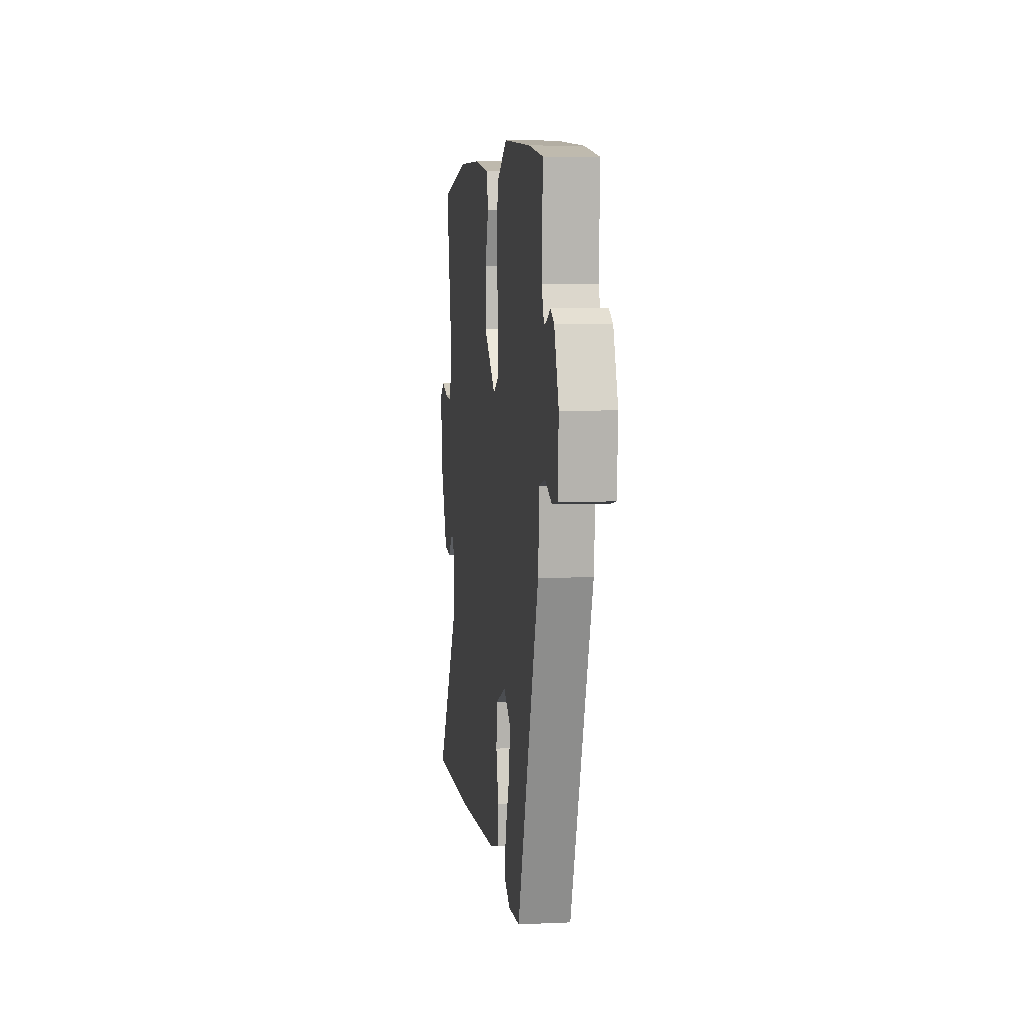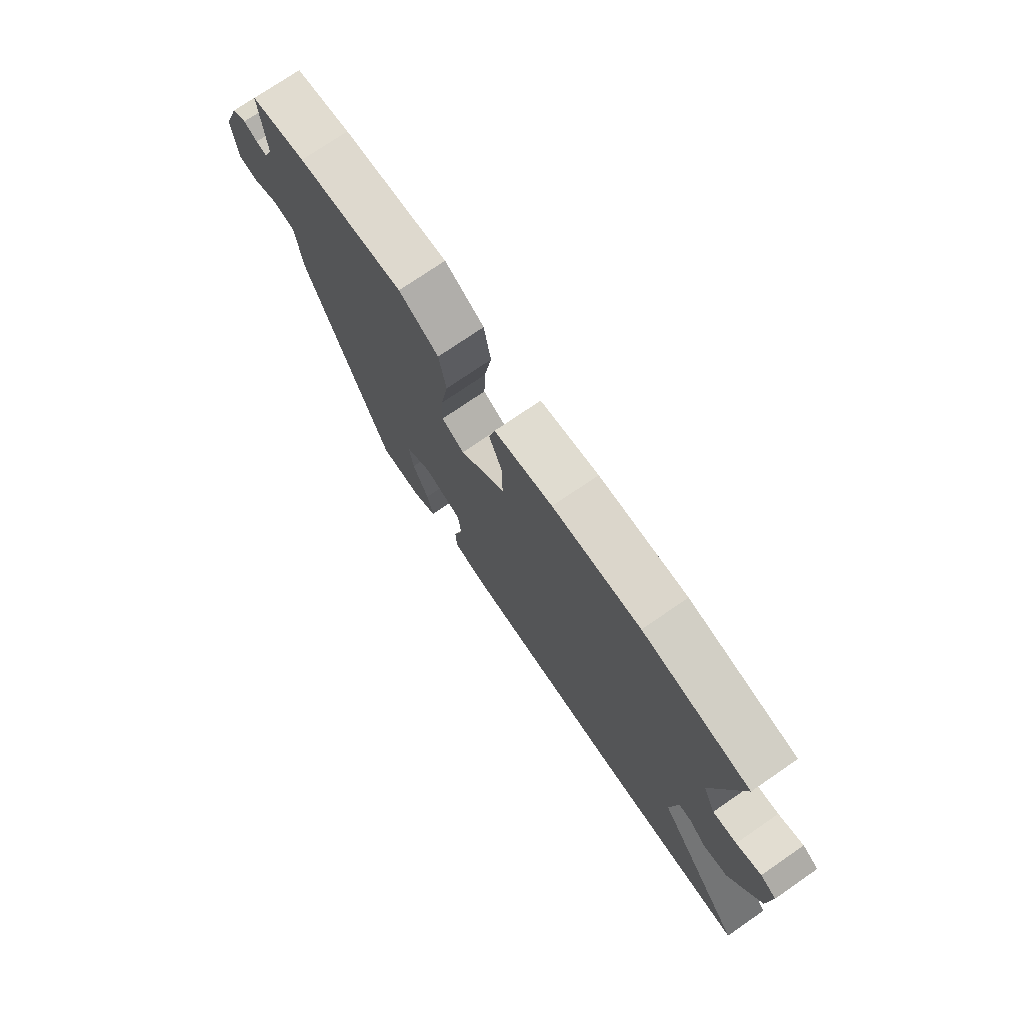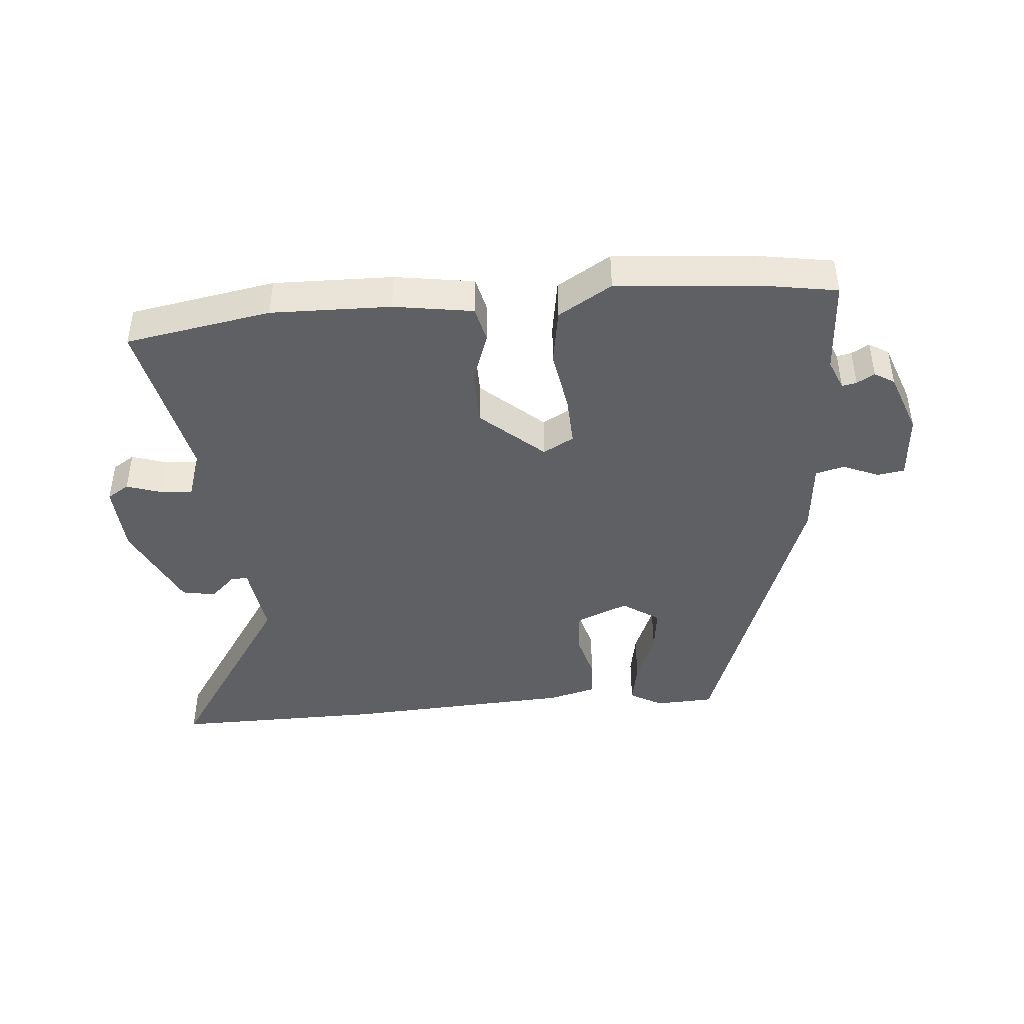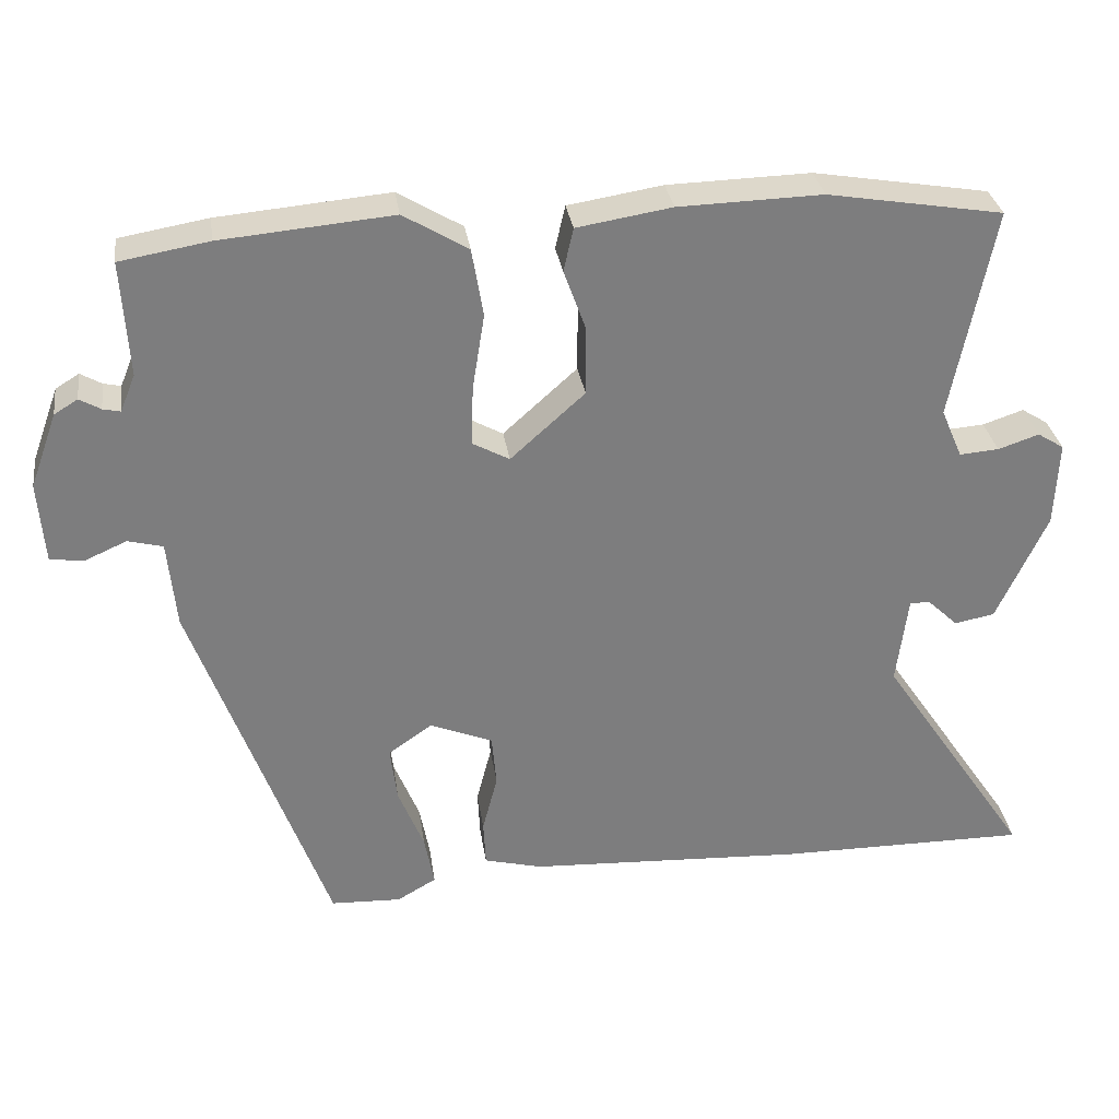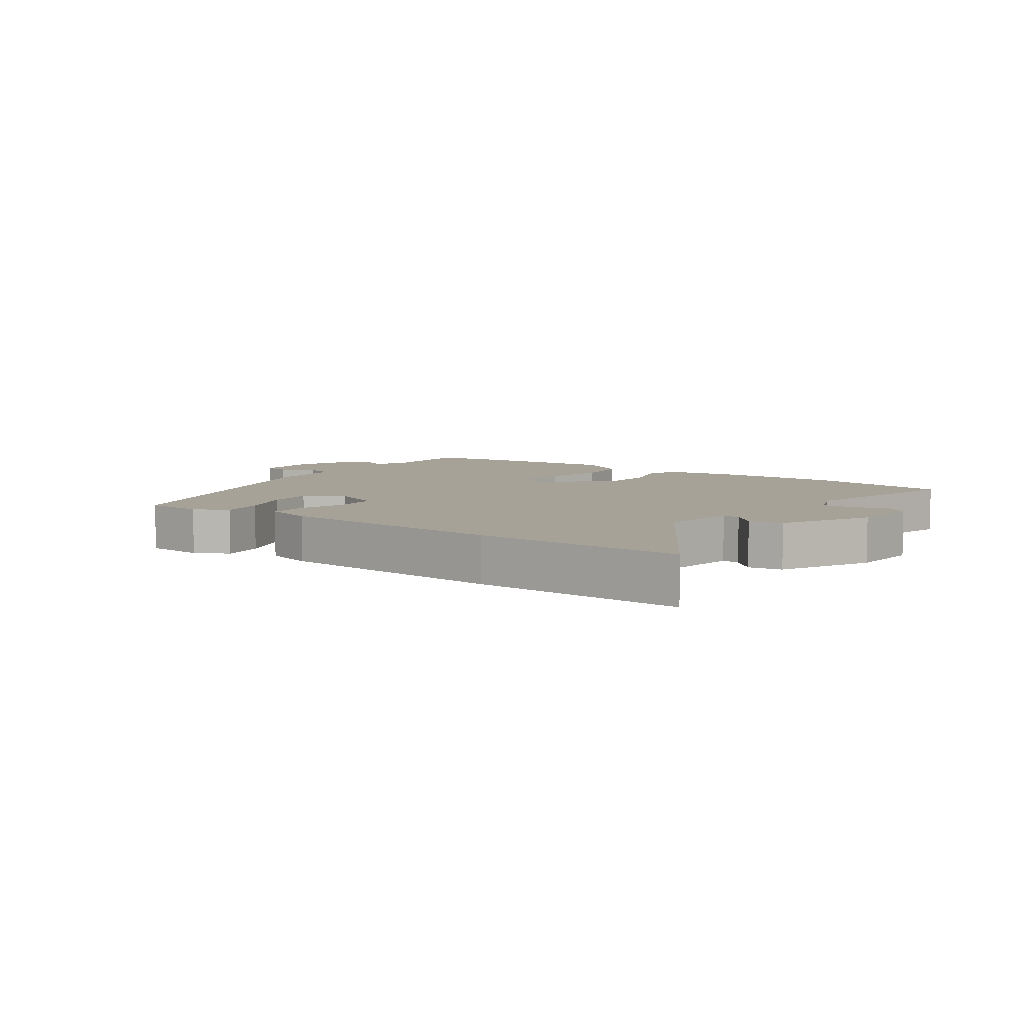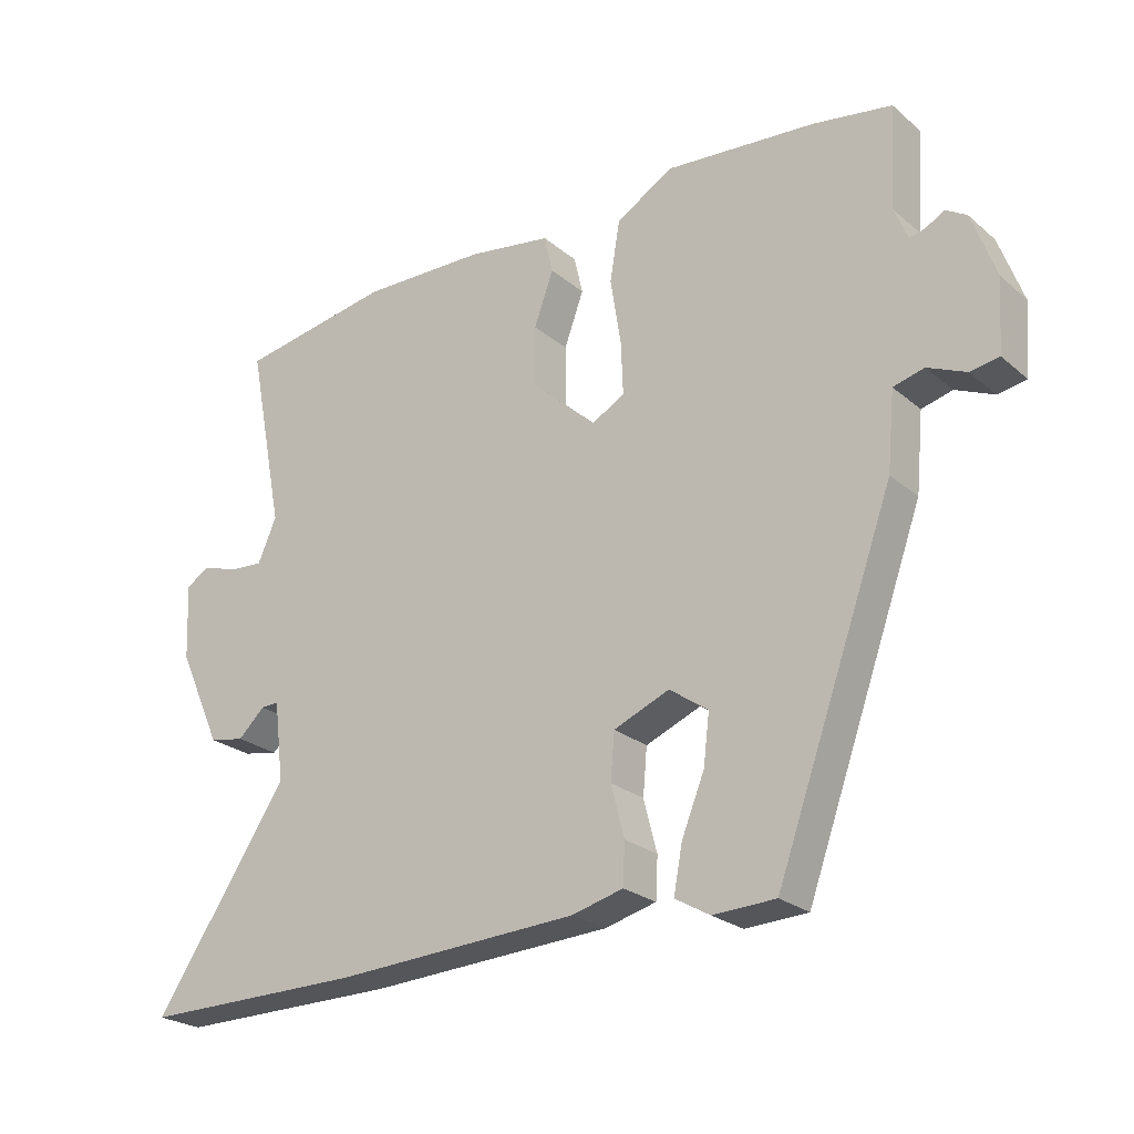
<metadata>
{"format":"obj","ext":"obj","renderer":"f3d","projection":"perspective","resolution":1024,"background":"white","views":[{"elev":5.9,"azim":82.4,"up":"+Z"},{"elev":74.7,"azim":-124.5,"up":"+Z"},{"elev":-42.8,"azim":5.2,"up":"+Y"},{"elev":31.3,"azim":171.7,"up":"+Z"},{"elev":6.4,"azim":-142.6,"up":"+Y"},{"elev":-24.4,"azim":36.7,"up":"+Z"}]}
</metadata>
<code>
v -0.34 0.07 -0.499
v -0.674 0.07 -0.501
v -0.473 0.07 -0.201
v -0.488 0.07 -0.082
v -0.515 0.07 -0.083
v -0.555 0.07 -0.121
v -0.608 0.07 -0.111
v -0.674 0.07 0.033
v -0.679 0.07 0.146
v -0.644 0.07 0.168
v -0.59 0.07 0.15
v -0.538 0.07 0.146
v -0.51 0.07 0.211
v -0.565 0.07 0.489
v -0.334 0.07 0.528
v -0.145 0.07 0.523
v -0.02 0.07 0.503
v -0.007 0.07 0.446
v -0.036 0.07 0.366
v -0.036 0.07 0.275
v 0.062 0.07 0.187
v 0.111 0.07 0.214
v 0.108 0.07 0.293
v 0.092 0.07 0.393
v 0.107 0.07 0.483
v 0.192 0.07 0.534
v 0.418 0.07 0.514
v 0.535 0.07 0.494
v 0.526 0.07 0.342
v 0.546 0.07 0.293
v 0.569 0.07 0.298
v 0.597 0.07 0.314
v 0.628 0.07 0.295
v 0.664 0.07 0.196
v 0.656 0.07 0.089
v 0.613 0.07 0.082
v 0.556 0.07 0.107
v 0.51 0.07 0.095
v 0.499 0.07 -0.021
v 0.322 0.07 -0.512
v 0.229 0.07 -0.516
v 0.177 0.07 -0.486
v 0.19 0.07 -0.417
v 0.224 0.07 -0.333
v 0.233 0.07 -0.259
v 0.175 0.07 -0.219
v 0.092 0.07 -0.253
v 0.086 0.07 -0.322
v 0.106 0.07 -0.399
v 0.103 0.07 -0.46
v 0.026 0.07 -0.48
v -0.34 0 -0.499
v -0.674 0 -0.501
v -0.473 0 -0.201
v -0.488 0 -0.082
v -0.515 0 -0.083
v -0.555 0 -0.121
v -0.608 0 -0.111
v -0.674 0 0.033
v -0.679 0 0.146
v -0.644 0 0.168
v -0.59 0 0.15
v -0.538 0 0.146
v -0.51 0 0.211
v -0.565 0 0.489
v -0.334 0 0.528
v -0.145 0 0.523
v -0.02 0 0.503
v -0.007 0 0.446
v -0.036 0 0.366
v -0.036 0 0.275
v 0.062 0 0.187
v 0.111 0 0.214
v 0.108 0 0.293
v 0.092 0 0.393
v 0.107 0 0.483
v 0.192 0 0.534
v 0.418 0 0.514
v 0.535 0 0.494
v 0.526 0 0.342
v 0.546 0 0.293
v 0.569 0 0.298
v 0.597 0 0.314
v 0.628 0 0.295
v 0.664 0 0.196
v 0.656 0 0.089
v 0.613 0 0.082
v 0.556 0 0.107
v 0.51 0 0.095
v 0.499 0 -0.021
v 0.322 0 -0.512
v 0.229 0 -0.516
v 0.177 0 -0.486
v 0.19 0 -0.417
v 0.224 0 -0.333
v 0.233 0 -0.259
v 0.175 0 -0.219
v 0.092 0 -0.253
v 0.086 0 -0.322
v 0.106 0 -0.399
v 0.103 0 -0.46
v 0.026 0 -0.48
f 48 49 50 51
f 47 48 51 1
f 41 42 43 44
f 41 44 45
f 38 39 40 41
f 38 41 45
f 34 35 36 37
f 34 37 38
f 31 32 33 34
f 30 31 34 38
f 29 30 38 45
f 23 24 25 26
f 22 23 26 27
f 16 17 18 19
f 16 19 20
f 13 14 15 16
f 12 13 16 20
f 8 9 10 11
f 8 11 12
f 5 6 7 8
f 4 5 8 12
f 47 1 2 3
f 46 47 3 4
f 29 45 46
f 22 27 28 29
f 21 22 29 46
f 20 21 46
f 4 12 20 46
f 102 101 100 99
f 52 102 99 98
f 95 94 93 92
f 96 95 92
f 92 91 90 89
f 96 92 89
f 88 87 86 85
f 89 88 85
f 85 84 83 82
f 89 85 82 81
f 96 89 81 80
f 77 76 75 74
f 78 77 74 73
f 70 69 68 67
f 71 70 67
f 67 66 65 64
f 71 67 64 63
f 62 61 60 59
f 63 62 59
f 59 58 57 56
f 63 59 56 55
f 54 53 52 98
f 55 54 98 97
f 97 96 80
f 80 79 78 73
f 97 80 73 72
f 97 72 71
f 97 71 63 55
f 1 52 53 2
f 2 53 54 3
f 3 54 55 4
f 4 55 56 5
f 5 56 57 6
f 6 57 58 7
f 7 58 59 8
f 8 59 60 9
f 9 60 61 10
f 10 61 62 11
f 11 62 63 12
f 12 63 64 13
f 13 64 65 14
f 14 65 66 15
f 15 66 67 16
f 16 67 68 17
f 17 68 69 18
f 18 69 70 19
f 19 70 71 20
f 20 71 72 21
f 21 72 73 22
f 22 73 74 23
f 23 74 75 24
f 24 75 76 25
f 25 76 77 26
f 26 77 78 27
f 27 78 79 28
f 28 79 80 29
f 29 80 81 30
f 30 81 82 31
f 31 82 83 32
f 32 83 84 33
f 33 84 85 34
f 34 85 86 35
f 35 86 87 36
f 36 87 88 37
f 37 88 89 38
f 38 89 90 39
f 39 90 91 40
f 40 91 92 41
f 41 92 93 42
f 42 93 94 43
f 43 94 95 44
f 44 95 96 45
f 45 96 97 46
f 46 97 98 47
f 47 98 99 48
f 48 99 100 49
f 49 100 101 50
f 50 101 102 51
f 51 102 52 1

</code>
